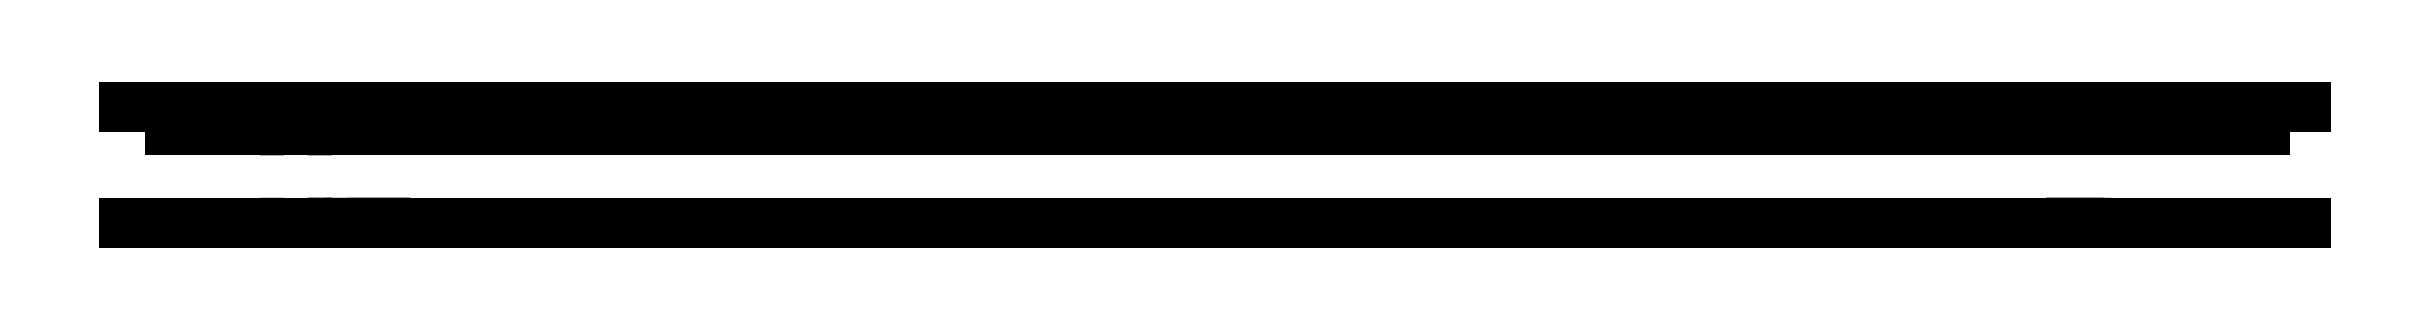
<metadata>
{"format":"dxf","ext":"dxf","renderer":"ezdxf+matplotlib","layout":"modelspace","background":"white","min_lineweight":24,"dpi":150}
</metadata>
<code>
0
SECTION
2
ENTITIES
0
3DSOLID
8
0
347
7A
290
     1
2
{0782900c-72b3-1744-aa07-a775187c744d}
350
0
0
3DSOLID
8
0
347
7A
290
     1
2
{3f19210b-ca0c-ab43-b46b-0ed42352b0d7}
350
0
0
POINT
8
support latérale v6_Sketch1
10
0
20
0
30
0
0
LINE
8
support latérale v6_Sketch1
10
-1.154
20
0
30
-2.781
11
-1.956
21
0
31
-2.781
0
LINE
8
support latérale v6_Sketch1
10
-0.6501
20
0
30
-1.462
11
0
21
0
31
0
0
LINE
8
support latérale v6_Sketch1
10
0.175
20
0
30
0
11
2.25
21
0
31
0
0
LINE
8
support latérale v6_Sketch1
10
-0.2817
20
0
30
-1.9
11
-1.154
21
0
31
-2.781
0
LINE
8
support latérale v6_Sketch1
10
16.92
20
0
30
-1.9
11
-0.2817
21
0
31
-1.9
0
LINE
8
support latérale v6_Sketch1
10
15
20
0
30
2.1e-15
11
16.92
21
0
31
-1.9
0
LINE
8
support latérale v6_Sketch1
10
0
20
0
30
0
11
15
21
0
31
2.1e-15
0
LINE
8
support latérale v6_Sketch1
10
-1.956
20
0
30
-2.781
11
-0.6501
21
0
31
-1.462
0
POINT
8
support latérale v6_Sketch2
10
0
20
1
30
0
0
LINE
8
support latérale v6_Sketch2
10
15
20
1
30
2.1e-15
11
16.92
21
1
31
-1.9
0
LINE
8
support latérale v6_Sketch2
10
-0.2817
20
1
30
-1.9
11
-1.154
21
1
31
-2.781
0
LINE
8
support latérale v6_Sketch2
10
-1.154
20
1
30
-2.781
11
-1.956
21
1
31
-2.781
0
LINE
8
support latérale v6_Sketch2
10
-1.956
20
1
30
-2.781
11
-0.6501
21
1
31
-1.462
0
LINE
8
support latérale v6_Sketch2
10
-0.6501
20
1
30
-1.462
11
0
21
1
31
0
0
LINE
8
support latérale v6_Sketch2
10
0
20
1
30
0
11
15
21
1
31
2.1e-15
0
LINE
8
support latérale v6_Sketch2
10
16.92
20
1
30
-1.9
11
-0.2817
21
1
31
-1.9
0
LINE
8
support latérale v6_Sketch2
10
-0.2053
20
1
30
-1.2
11
-0.3811
21
1
31
-1.595
0
LINE
8
support latérale v6_Sketch2
10
16.56
20
1
30
-1.9
11
15.86
21
1
31
-1.2
0
LINE
8
support latérale v6_Sketch2
10
-1.154
20
1
30
-2.781
11
-0.2817
21
1
31
-1.9
0
LINE
8
support latérale v6_Sketch2
10
16.56
20
1
30
-1.9
11
-0.2817
21
1
31
-1.9
0
LINE
8
support latérale v6_Sketch2
10
15.86
20
1
30
-1.2
11
-0.2053
21
1
31
-1.2
0
LINE
8
support latérale v6_Sketch2
10
-0.3811
20
1
30
-1.595
11
-1.555
21
1
31
-2.781
0
LINE
8
support latérale v6_Sketch2
10
-1.154
20
1
30
-2.781
11
-1.555
21
1
31
-2.781
0
POINT
8
support latérale v6_Sketch4
10
0
20
0
30
0
0
ARC
8
support latérale v6_Sketch4
10
-1.489
20
-0.8884
30
0
40
1
210
0
220
-1
230
0
50
315.3
51
336
0
LINE
8
support latérale v6_Sketch4
10
-0.2112
20
0
30
-0.475
11
-0.5757
21
0
31
-1.295
0
LINE
8
support latérale v6_Sketch4
10
-0.7789
20
0
30
-1.592
11
-1.956
21
0
31
-2.781
0
LINE
8
support latérale v6_Sketch4
10
-1.956
20
0
30
-2.781
11
-1.154
21
0
31
-2.781
0
LINE
8
support latérale v6_Sketch4
10
-1.154
20
0
30
-2.781
11
-0.3697
21
0
31
-1.989
0
ARC
8
support latérale v6_Sketch4
10
14.67
20
-0.8
30
0
40
0.8
210
0
220
-1
230
0
50
45.28
51
90
0
LINE
8
support latérale v6_Sketch4
10
14.67
20
0
30
4e-16
11
0.5198
21
0
31
0
0
ARC
8
support latérale v6_Sketch4
10
0.5198
20
-0.8
30
0
40
0.8
210
0
220
-1
230
0
50
90
51
156
0
LINE
8
support latérale v6_Sketch4
10
16.62
20
0
30
-1.9
11
-0.1566
21
0
31
-1.9
0
LINE
8
support latérale v6_Sketch4
10
-1.154
20
0
30
-2.781
11
-0.3697
21
0
31
-1.989
0
ARC
8
support latérale v6_Sketch4
10
0.5198
20
-0.8
30
0
40
0.6
210
0
220
-1
230
0
50
90
51
156
0
ARC
8
support latérale v6_Sketch4
10
14.67
20
-0.8
30
0
40
0.6
210
0
220
-1
230
0
50
34.23
51
90
0
LINE
8
support latérale v6_Sketch4
10
-0.4822
20
0
30
-1.577
11
-0.02845
21
0
31
-0.5562
0
LINE
8
support latérale v6_Sketch4
10
-0.1566
20
0
30
-1.9
11
16.92
21
0
31
-1.9
0
LINE
8
support latérale v6_Sketch4
10
16.92
20
0
30
-1.9
11
15.23
21
0
31
-0.2316
0
LINE
8
support latérale v6_Sketch4
10
-1.675
20
0
30
-2.781
11
-1.154
21
0
31
-2.781
0
ARC
8
support latérale v6_Sketch4
10
-0.1566
20
-2.2
30
0
40
0.3
210
0
220
-1
230
0
50
90
51
135.3
0
ARC
8
support latérale v6_Sketch4
10
-0.1566
20
-2.2
30
0
40
0.3
210
0
220
-1
230
0
50
90
51
135.3
0
LINE
8
support latérale v6_Sketch4
10
0.5198
20
0
30
-0.2
11
14.67
21
0
31
-0.2
0
LINE
8
support latérale v6_Sketch4
10
-1.675
20
0
30
-2.781
11
-0.4822
21
0
31
-1.577
0
LINE
8
support latérale v6_Sketch4
10
15.17
20
0
30
-0.4625
11
16.62
21
0
31
-1.9
0
POINT
8
support latérale v6_Sketch5
10
0
20
0.8
30
0
0
POINT
8
support latérale v6_Sketch5
10
15.62
20
0.8
30
-1.55
0
POINT
8
support latérale v6_Sketch5
10
8.025
20
0.8
30
-1.55
0
POINT
8
support latérale v6_Sketch5
10
0.2947
20
0.8
30
-1.55
0
ARC
8
support latérale v6_Sketch5
10
0.1566
20
-2.2
30
0.8
40
0.3
210
0
220
1
230
0
50
44.72
51
90
0
LINE
8
support latérale v6_Sketch5
10
-0.3697
20
0.8
30
-1.989
11
-1.154
21
0.8
31
-2.781
0
LINE
8
support latérale v6_Sketch5
10
-1.154
20
0.8
30
-2.781
11
-1.555
21
0.8
31
-2.781
0
LINE
8
support latérale v6_Sketch5
10
-0.2053
20
0.8
30
-1.2
11
15.86
21
0.8
31
-1.2
0
LINE
8
support latérale v6_Sketch5
10
15.86
20
0.8
30
-1.2
11
16.56
21
0.8
31
-1.9
0
LINE
8
support latérale v6_Sketch5
10
-0.3811
20
0.8
30
-1.595
11
-0.2053
21
0.8
31
-1.2
0
LINE
8
support latérale v6_Sketch5
10
-0.5757
20
0.8
30
-1.295
11
-0.2112
21
0.8
31
-0.475
0
ARC
8
support latérale v6_Sketch5
10
1.489
20
-0.8884
30
0.8
40
1
210
0
220
1
230
0
50
204
51
224.7
0
LINE
8
support latérale v6_Sketch5
10
-1.555
20
0.8
30
-2.781
11
-0.3811
21
0.8
31
-1.595
0
LINE
8
support latérale v6_Sketch5
10
16.56
20
0.8
30
-1.9
11
-0.1566
21
0.8
31
-1.9
0
ENDSEC
0
EOF

</code>
